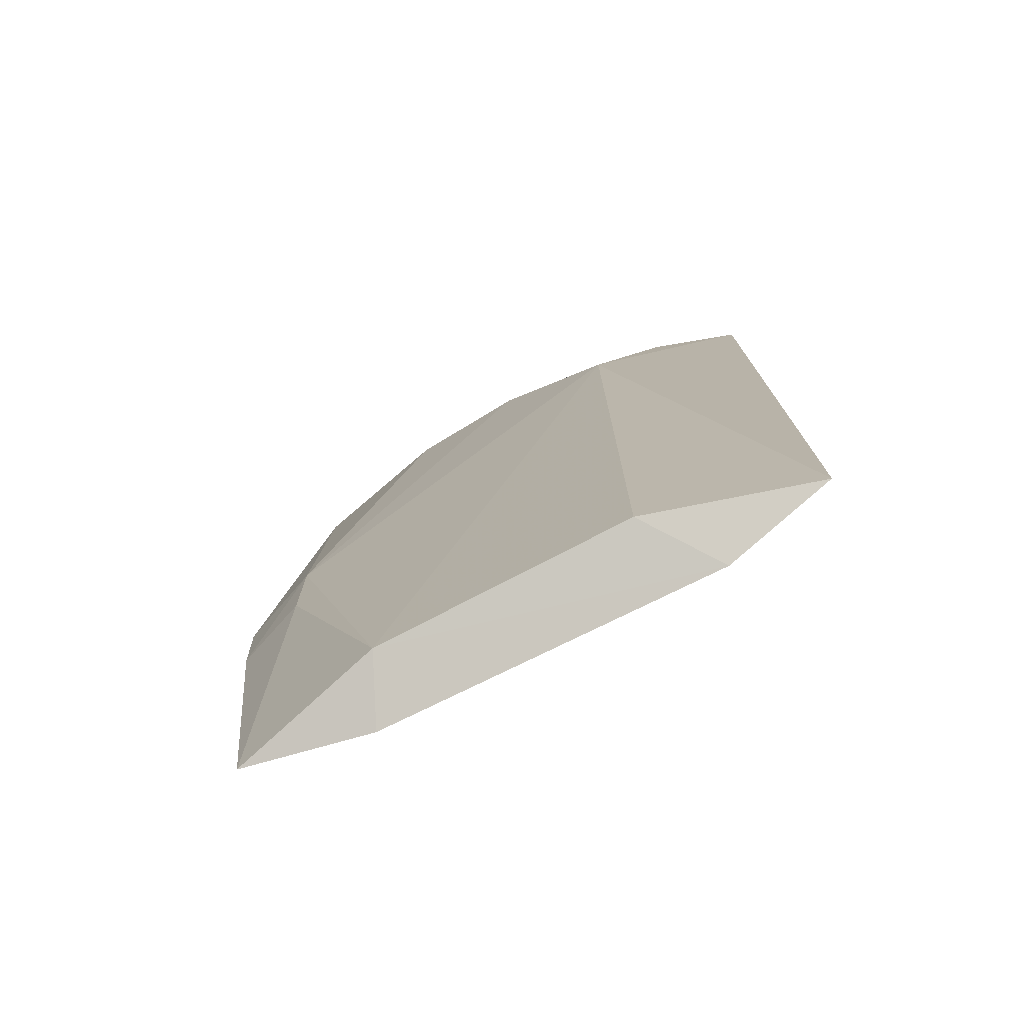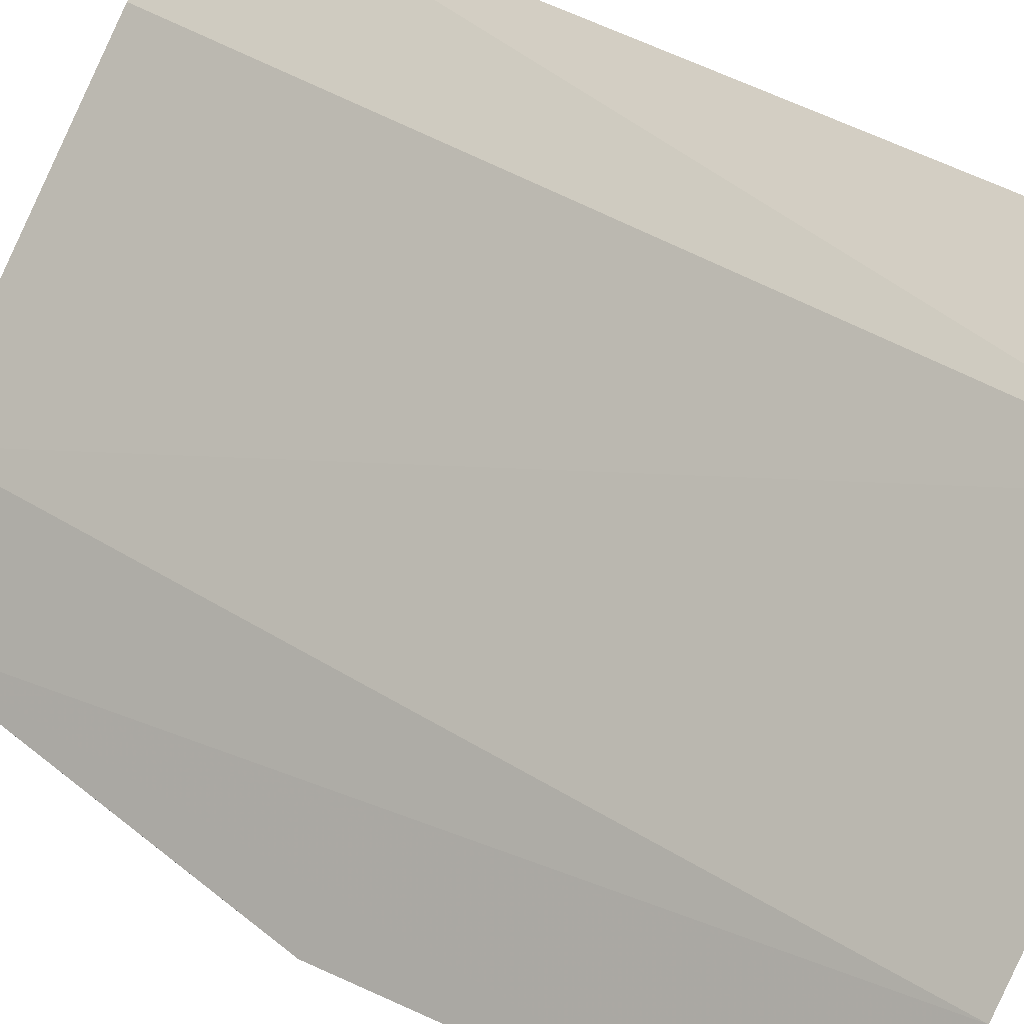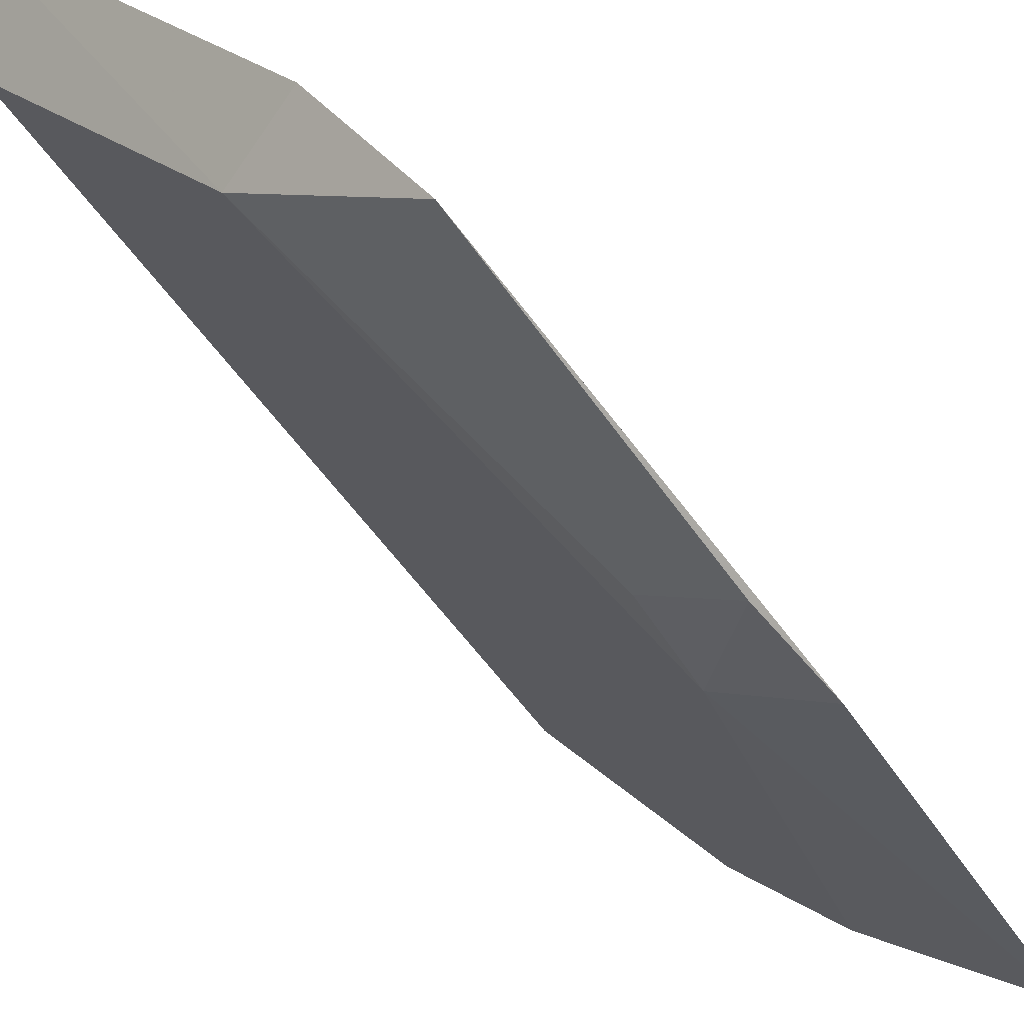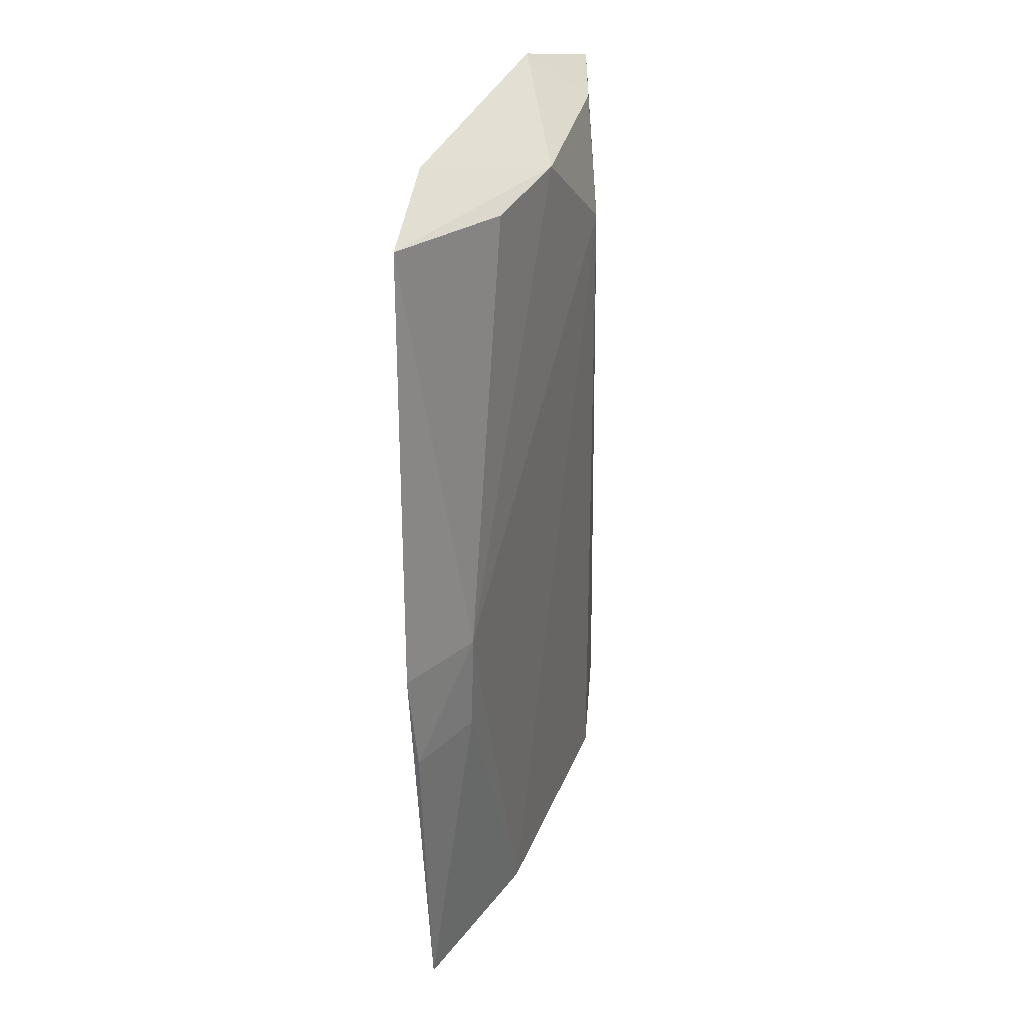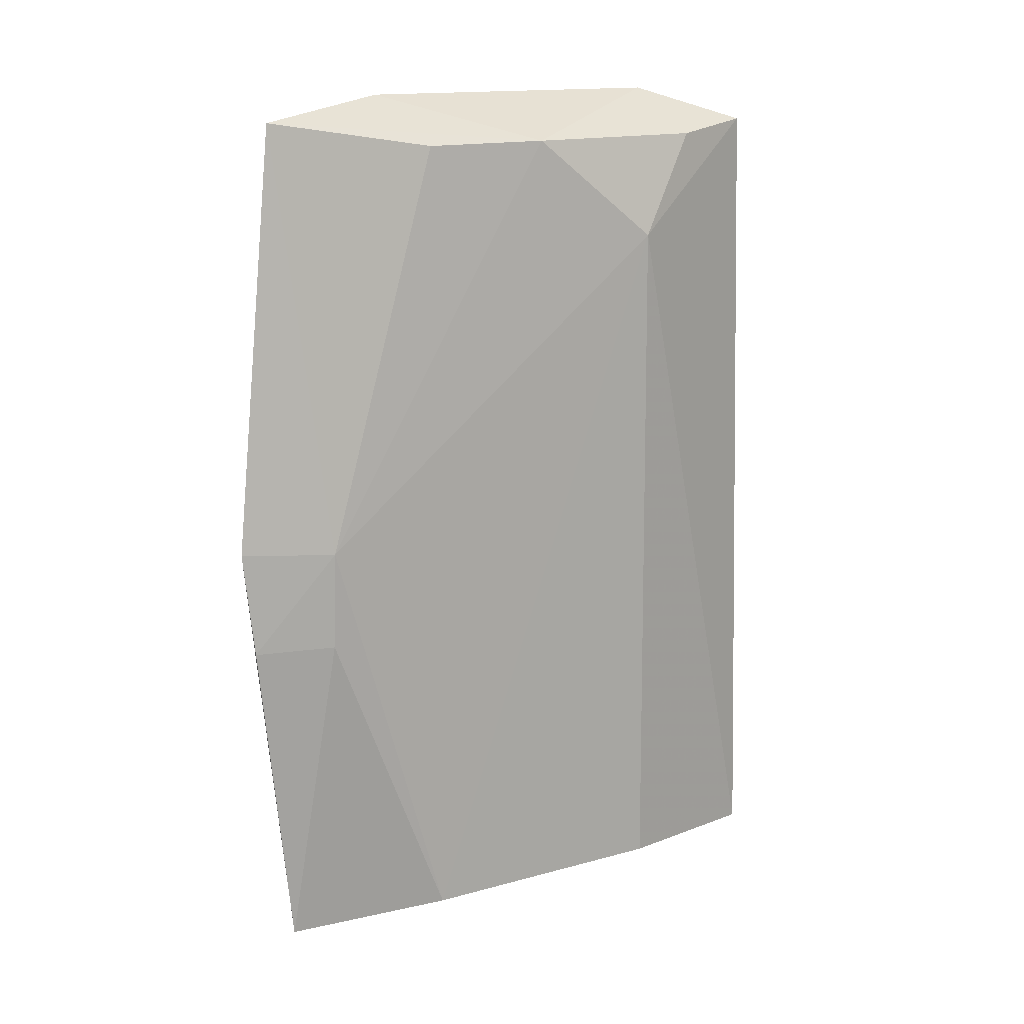
<metadata>
{"format":"obj","ext":"obj","renderer":"f3d","projection":"perspective","resolution":1024,"background":"white","views":[{"elev":-74.7,"azim":-105.8,"up":"+Y"},{"elev":37.9,"azim":129.1,"up":"+Z"},{"elev":-41.4,"azim":27.9,"up":"+Z"},{"elev":32.3,"azim":156.1,"up":"+Y"},{"elev":14.6,"azim":-163.8,"up":"+Y"}]}
</metadata>
<code>
v -0.1666 0.02638 0.0256
v -0.1476 -0.01581 0.003489
v -0.1616 0.02815 0.02242
v -0.1471 0.02698 0.004346
v -0.1634 0.02062 0.01737
v -0.1506 0.02814 0.01012
v -0.1586 0.0258 0.01299
v -0.163 -0.01673 0.02171
v -0.1646 0.0258 0.02117
v -0.1503 0.005461 0.003812
v -0.1676 -0.0155 0.02504
v -0.1514 -0.01663 0.009032
v -0.154 0.02572 0.008718
v -0.146 0.005573 0.001838
v -0.1635 -0.01497 0.01735
v -0.1466 0.0003141 0.001999
v -0.1546 -0.01506 0.007909
v -0.1502 0.0004934 0.003785
f 6 2 4
f 7 6 4
f 7 3 6
f 9 1 3
f 9 3 7
f 9 7 5
f 9 5 1
f 10 5 7
f 11 8 3
f 11 3 1
f 11 1 5
f 12 6 3
f 12 3 8
f 12 2 6
f 13 10 7
f 13 7 4
f 13 4 10
f 14 10 4
f 14 4 2
f 15 11 5
f 15 8 11
f 16 14 2
f 16 10 14
f 17 15 5
f 17 5 10
f 17 2 12
f 17 12 8
f 17 8 15
f 18 16 2
f 18 10 16
f 18 17 10
f 18 2 17

</code>
